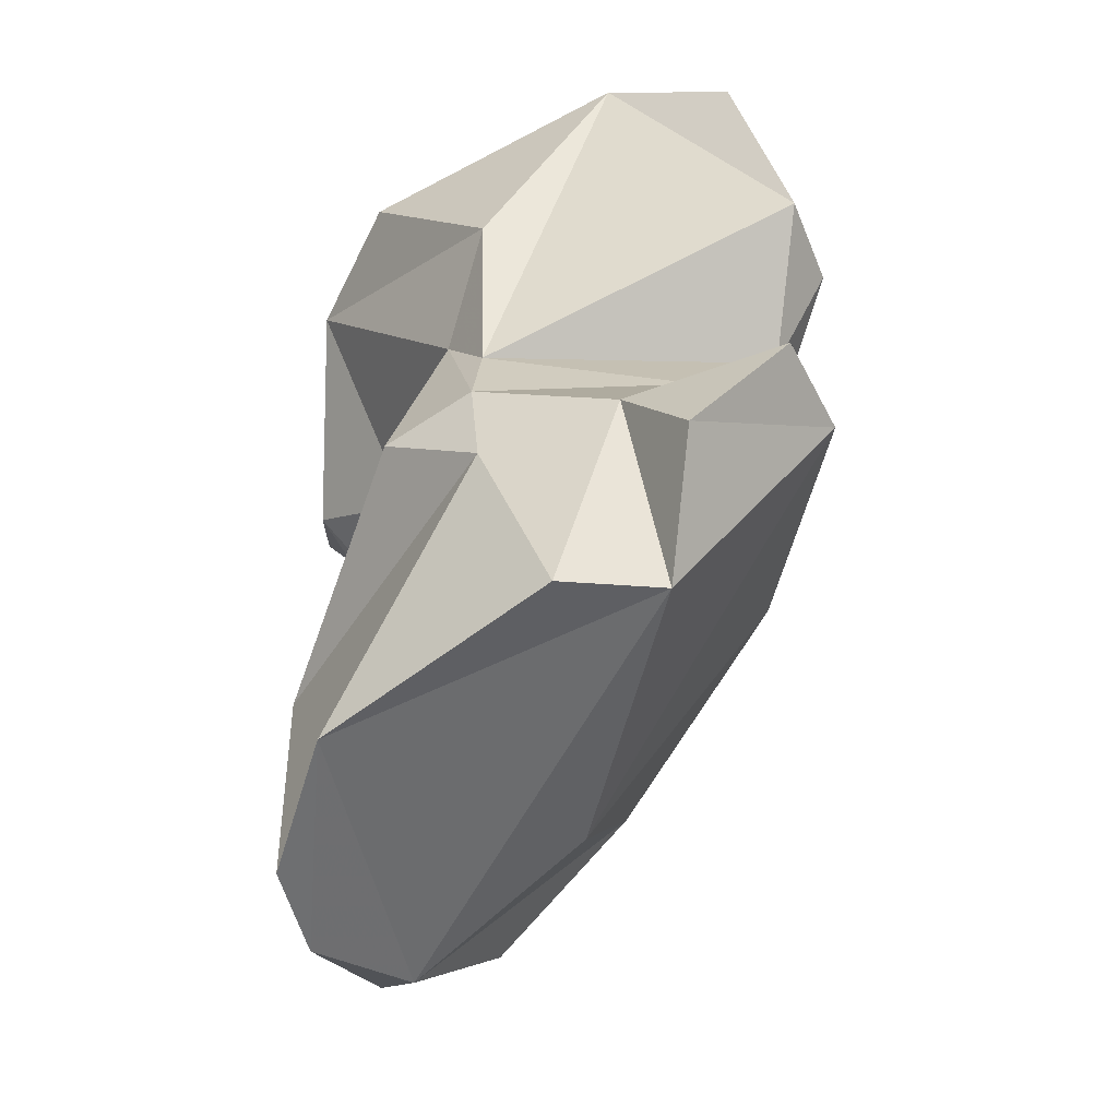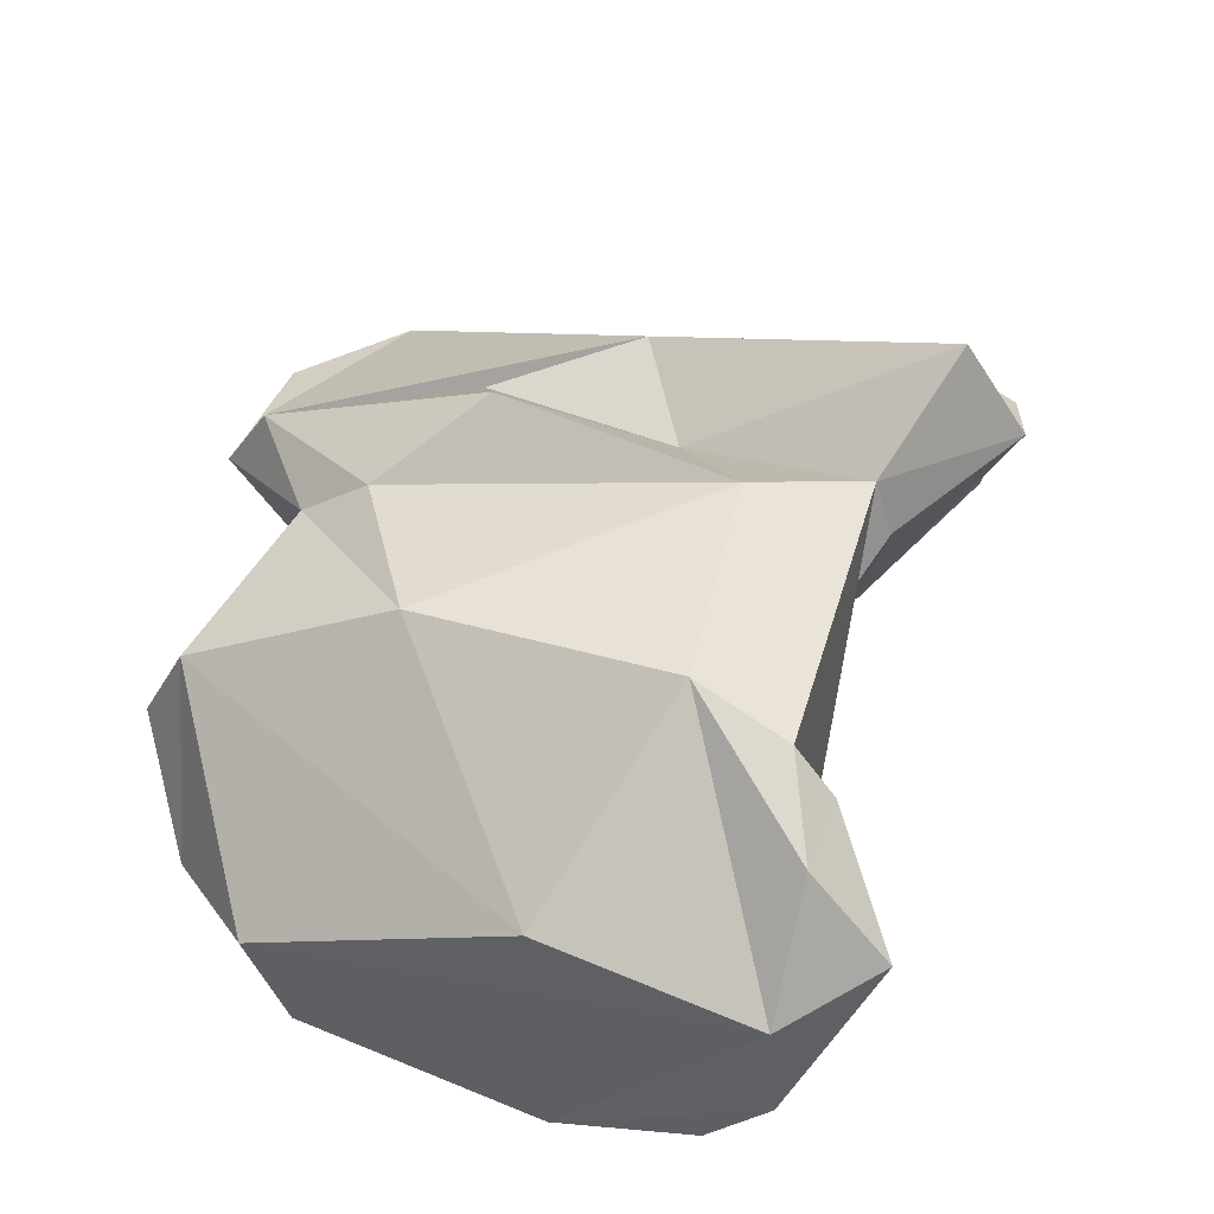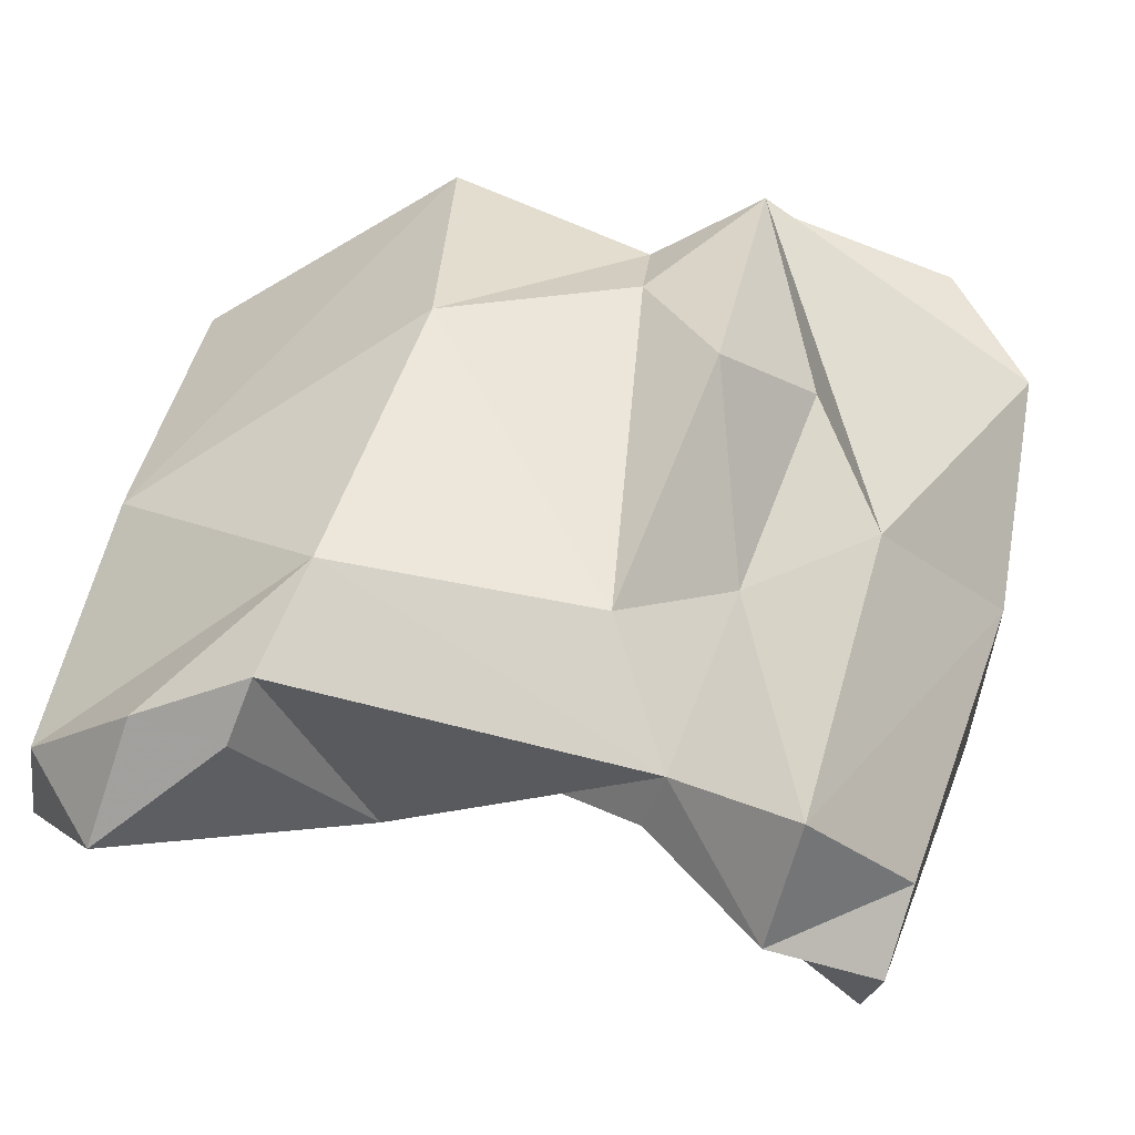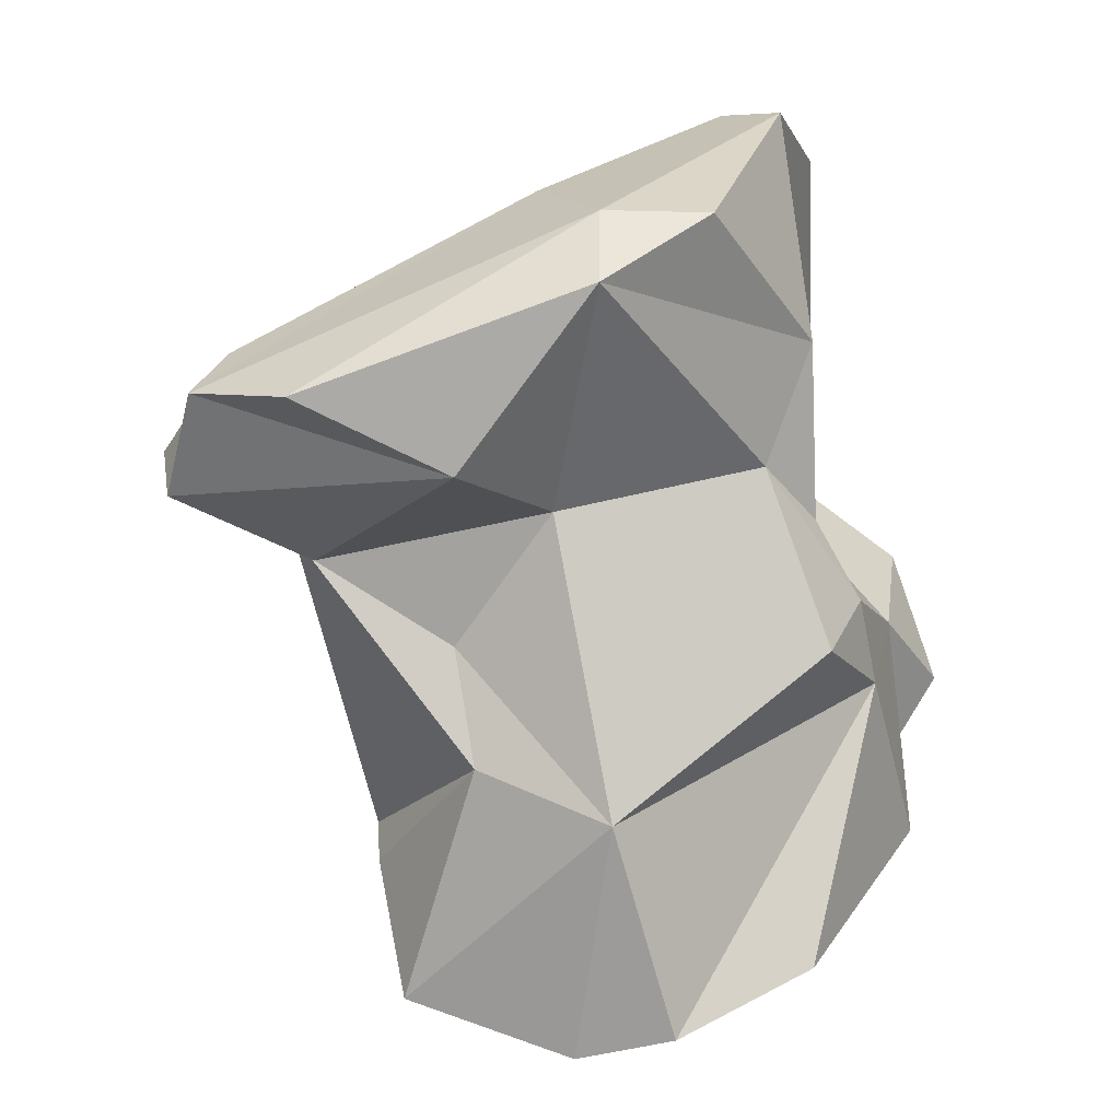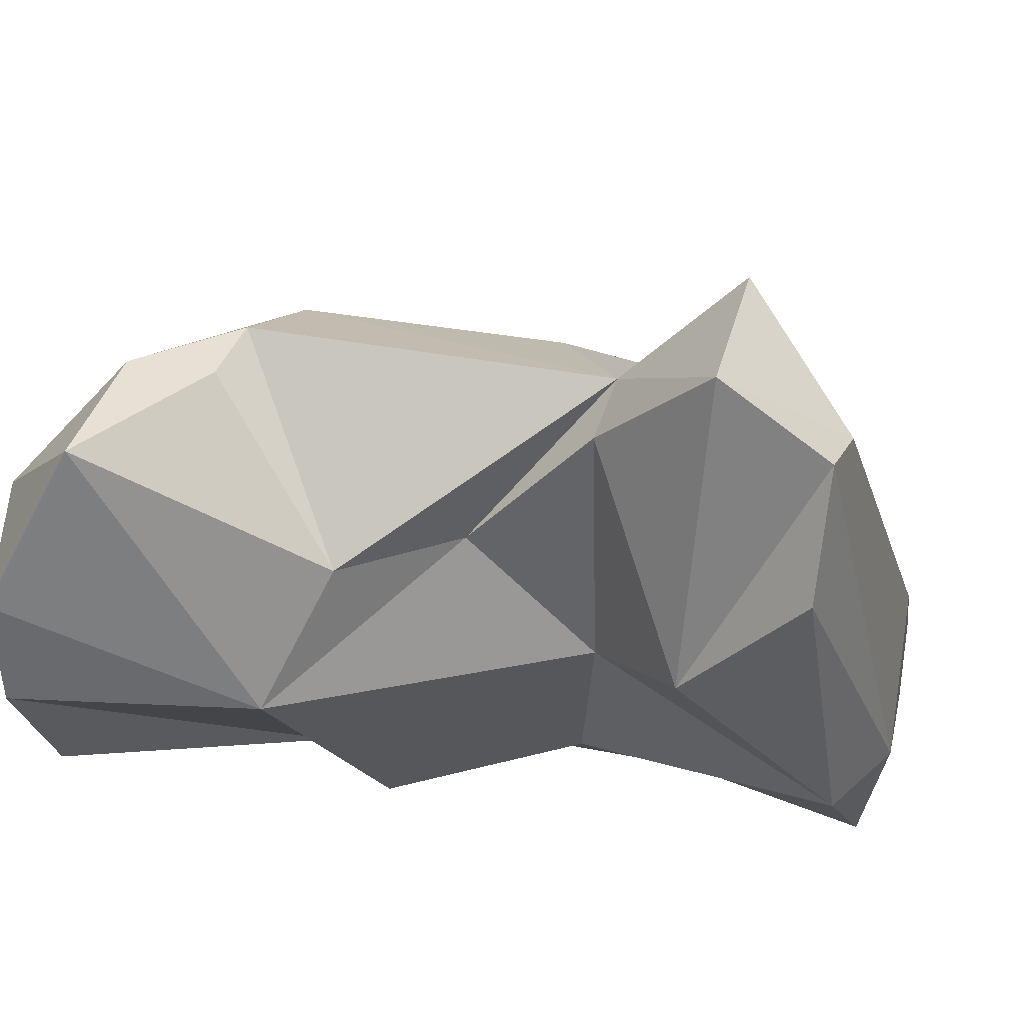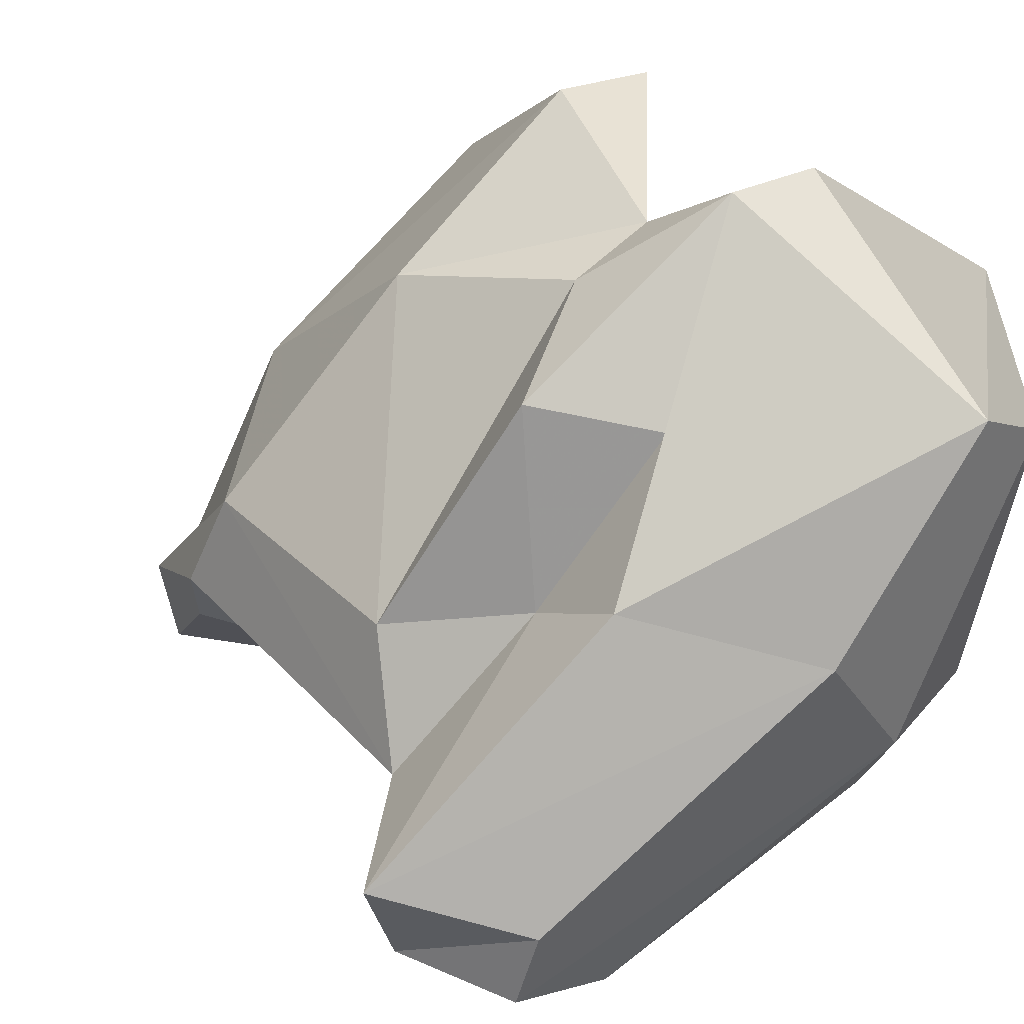
<metadata>
{"format":"obj","ext":"obj","renderer":"f3d","projection":"perspective","resolution":1024,"background":"white","views":[{"elev":-36.9,"azim":116.8,"up":"+Z"},{"elev":-45.1,"azim":-115.3,"up":"+Z"},{"elev":-3.3,"azim":-98.5,"up":"+Y"},{"elev":14.0,"azim":21.4,"up":"+Z"},{"elev":-66.6,"azim":-102.2,"up":"+Y"},{"elev":24.0,"azim":-48.4,"up":"+Y"}]}
</metadata>
<code>
v 118.7 271.9 103.1
v 120.7 268.5 102.4
v 122.3 267.5 106.2
v 123 273.1 100.2
v 122.3 270.2 107.1
v 126.7 278.5 103.1
v 130.5 271.7 92.95
v 124.8 275.9 88.88
v 123.9 277.7 98.83
v 131 269.2 103.7
v 126.3 274.8 85.47
v 125.7 274 88.21
v 126.3 266.5 106.5
v 131 288 101
v 134.2 274 112
v 126.7 285.4 102.5
v 135.1 271.4 110
v 128 271 84.36
v 124.6 271.7 99.78
v 129.5 284.6 106
v 129.2 273.1 96.8
v 125.1 279.3 90.56
v 130.3 278.1 112.1
v 125.7 280.1 107.1
v 132.6 273.9 101.7
v 133.3 291.2 105.3
v 135.6 271.6 91.6
v 134.5 285.7 114.3
v 129.7 287 94.37
v 133.7 289.4 101.7
v 136.2 292.2 95.84
v 136.5 291.5 106.1
v 132.5 281.3 85.29
v 130.7 273.9 82.68
v 134.1 272 82.7
v 137.7 275.2 111.9
v 137.2 287.8 98.69
v 136.9 289.4 112.4
v 139.9 292.2 96.59
v 137.1 284.7 114.5
v 137.6 272.7 83.65
v 141.2 278.2 96.55
v 138.5 278.9 102.7
v 139.6 280.8 106.9
v 139.8 281 100.5
v 141.1 286.8 95.36
v 141.9 282.1 94.38
v 140.2 288 88.19
v 141.4 276.4 85.45
v 141.4 281.5 97.56
v 142.6 285.2 87.77
v 142.3 289.7 92.51
g foo
f 15 40 28
f 36 40 15
f 15 28 23
f 17 36 15
f 3 15 23
f 3 23 5
f 13 15 3
f 17 15 13
f 38 28 40
f 40 36 44
f 24 23 28
f 17 44 36
f 1 23 24
f 1 5 23
f 13 10 17
f 3 2 10
f 10 13 3
f 1 2 5
f 5 2 3
f 40 32 38
f 28 38 32
f 40 45 32
f 40 44 45
f 26 24 28
f 26 20 24
f 17 43 44
f 25 43 17
f 6 24 20
f 25 17 10
f 1 24 6
f 19 25 10
f 6 4 1
f 10 2 19
f 2 1 4
f 19 2 4
f 28 32 26
f 20 26 16
f 6 20 16
f 9 6 16
f 25 19 21
f 9 4 6
f 19 4 21
f 26 32 30
f 32 45 30
f 14 26 30
f 14 16 26
f 50 45 43
f 45 44 43
f 42 50 43
f 42 43 25
f 42 25 27
f 14 9 16
f 27 25 21
f 27 21 7
f 9 22 4
f 7 21 4
f 31 30 39
f 30 37 39
f 30 45 37
f 50 37 45
f 14 29 9
f 22 8 4
f 8 7 4
f 46 39 37
f 31 29 30
f 46 37 50
f 46 50 47
f 30 29 14
f 42 47 50
f 27 47 42
f 29 22 9
f 8 12 7
f 31 39 52
f 39 46 52
f 47 51 46
f 31 33 29
f 49 51 47
f 49 47 41
f 22 29 33
f 27 41 47
f 22 11 8
f 7 18 27
f 12 8 11
f 7 12 18
f 18 12 11
f 52 46 48
f 31 52 48
f 46 51 48
f 33 31 48
f 34 22 33
f 35 41 27
f 11 22 34
f 18 35 27
f 18 11 34
f 35 18 34
f 49 48 51
f 34 33 48
f 34 48 49
f 35 34 49
f 35 49 41
g

</code>
